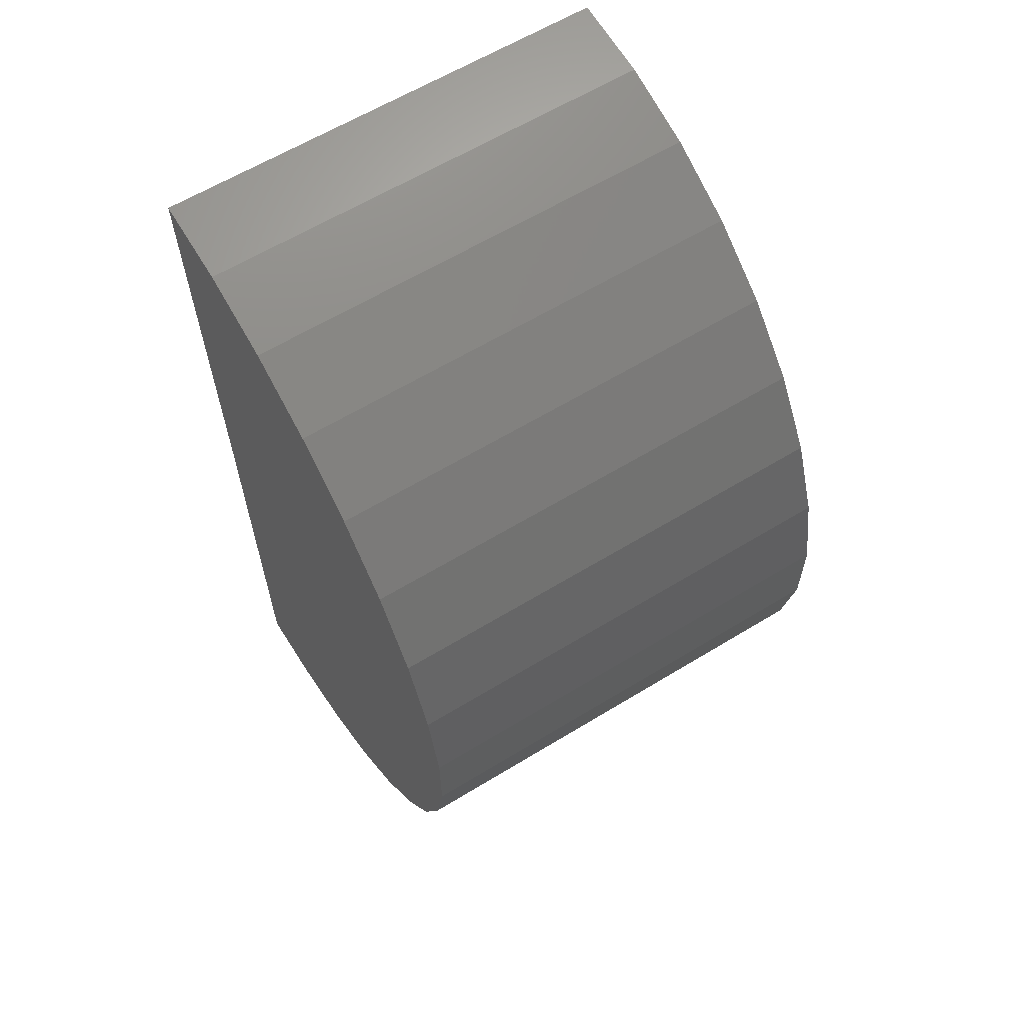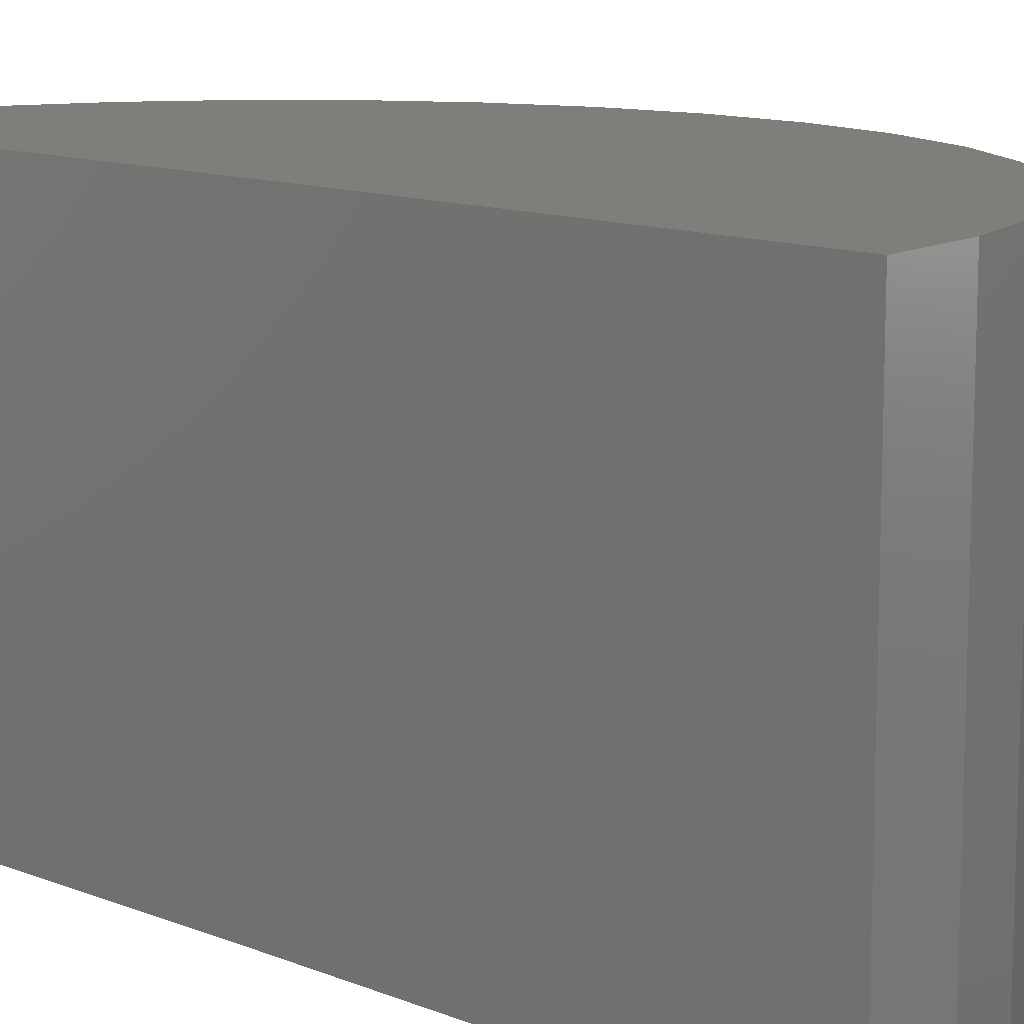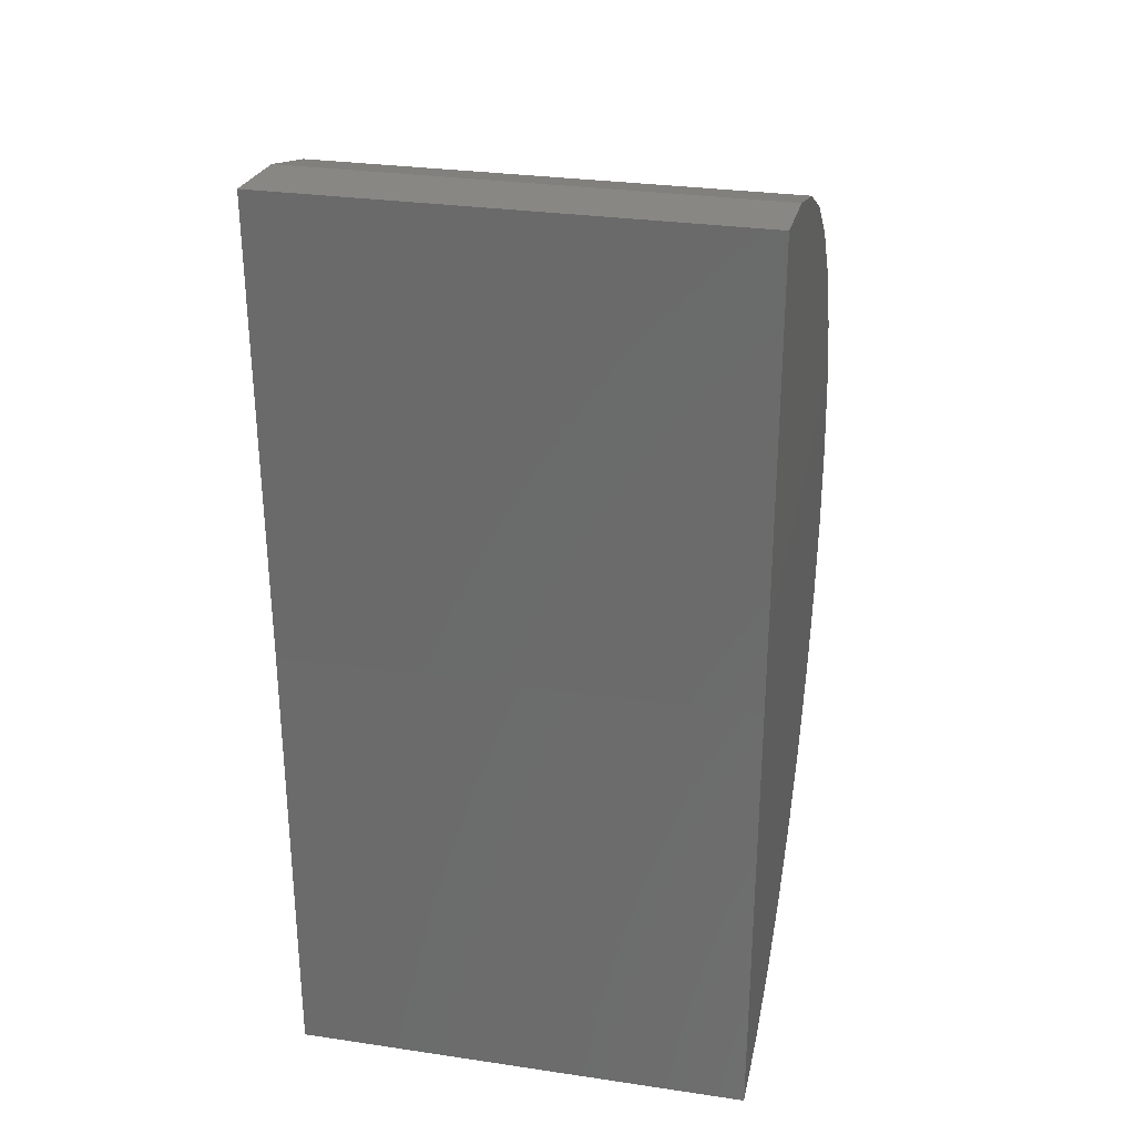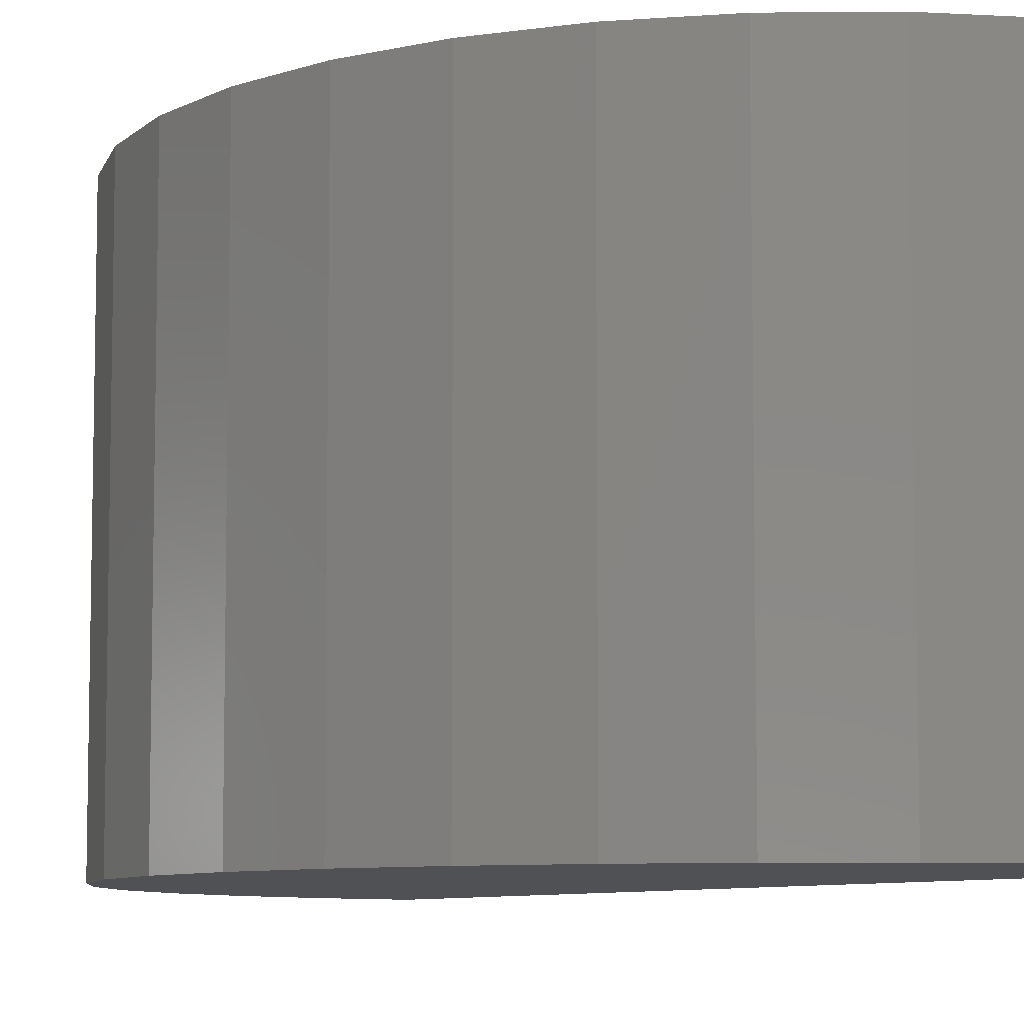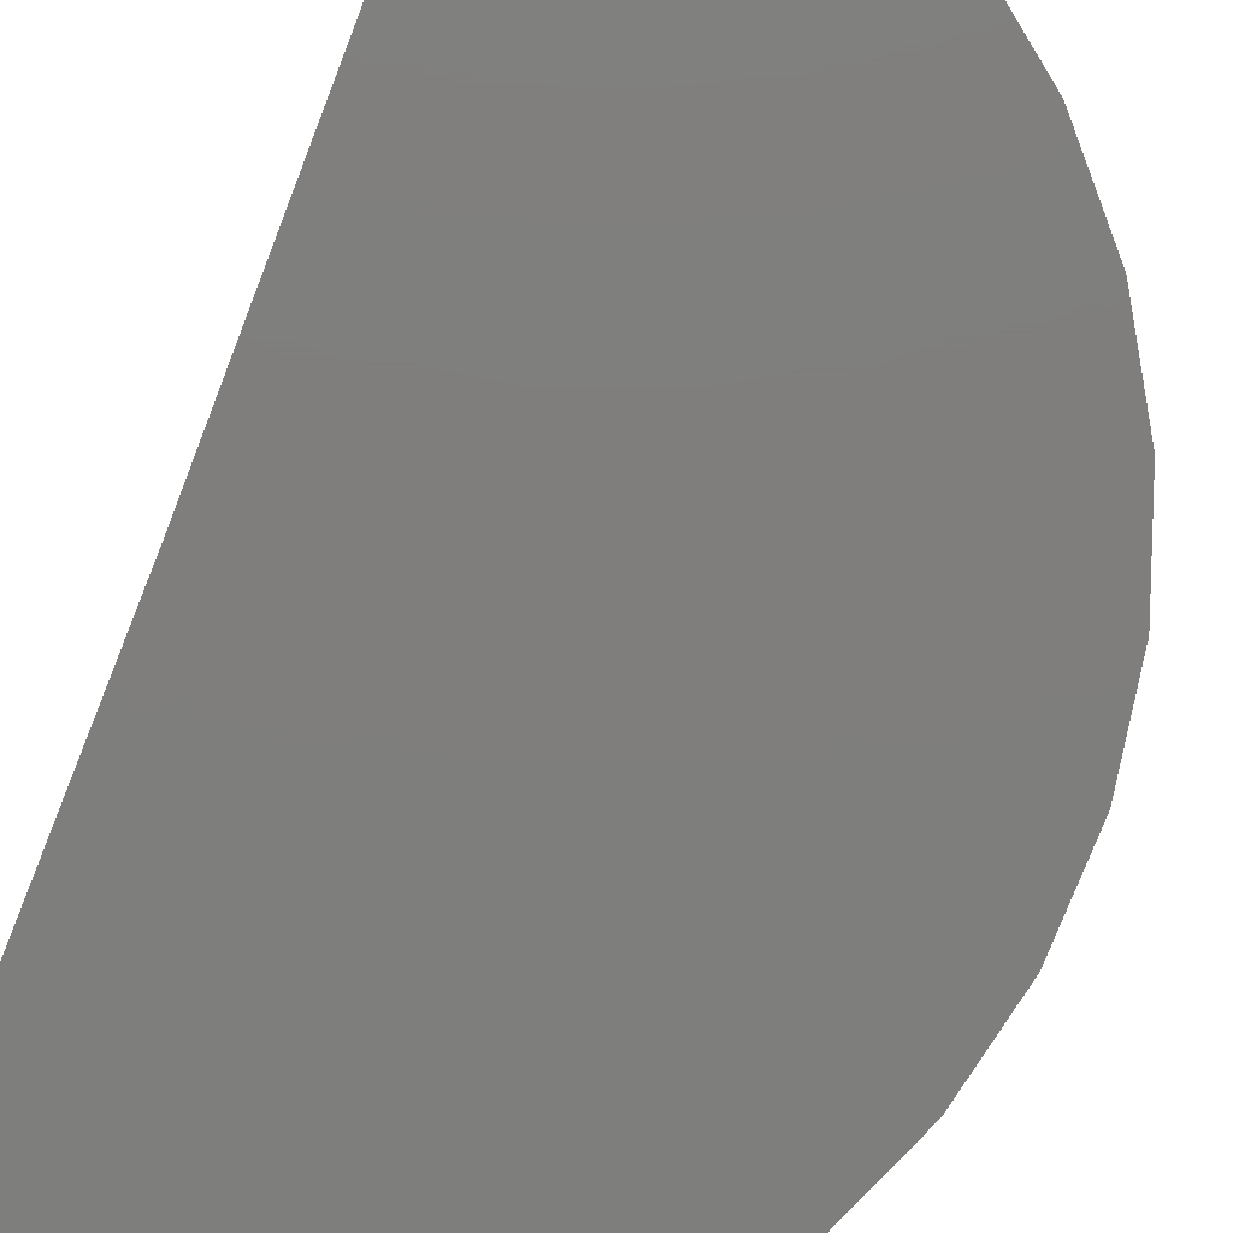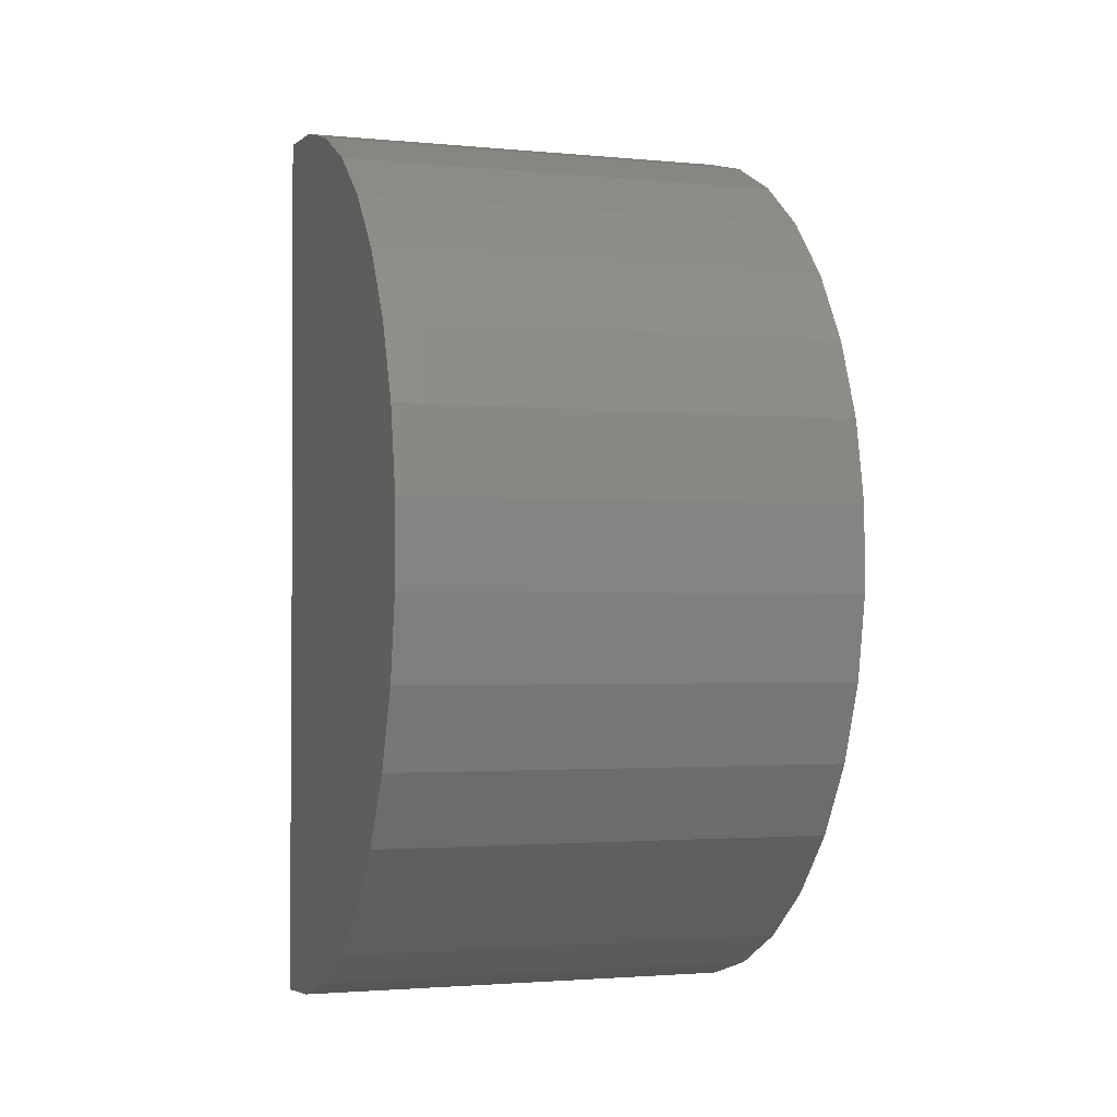
<metadata>
{"format":"stl","ext":"stl","renderer":"f3d","projection":"perspective","resolution":1024,"background":"white","views":[{"elev":62.4,"azim":58.3,"up":"+Z"},{"elev":12.2,"azim":-47.1,"up":"+Y"},{"elev":29.3,"azim":-77.7,"up":"+Z"},{"elev":-7.7,"azim":144.3,"up":"+Y"},{"elev":-78.1,"azim":-21.9,"up":"+Y"},{"elev":-2.2,"azim":71.5,"up":"+Z"}]}
</metadata>
<code>
# stl→obj: 38 verts, 72 faces
v -0.000385 -0.01562 0.04687
v -0.000385 0.01562 0.04687
v -1.897e-18 -0.01562 0.01562
v -1.897e-18 0.01562 0.01562
v 0 -0.01562 -0.01562
v 1.162e-34 0.01562 -0.01562
v 0.01618 -0.01562 0.04236
v 0.01097 -0.01562 0.04489
v 0.005386 -0.01562 0.04641
v 0.005764 -0.01562 -0.01509
v 0.01133 -0.01562 -0.0135
v 0.01651 -0.01562 -0.01091
v 0.02112 -0.01562 -0.007408
v 0.02501 -0.01562 -0.003117
v 0.02803 -0.01562 0.001817
v 0.0301 -0.01562 0.007226
v 0.03113 -0.01562 0.01292
v 0.0311 -0.01562 0.01871
v 0.02999 -0.01562 0.02439
v 0.02786 -0.01562 0.02978
v 0.02477 -0.01562 0.03467
v 0.02083 -0.01562 0.03892
v 0.005386 0.01562 0.04641
v 0.01097 0.01562 0.04489
v 0.01618 0.01562 0.04236
v 0.01133 0.01562 -0.0135
v 0.005764 0.01562 -0.01509
v 0.0311 0.01562 0.01871
v 0.03113 0.01562 0.01292
v 0.0301 0.01562 0.007226
v 0.02803 0.01562 0.001817
v 0.02501 0.01562 -0.003117
v 0.02112 0.01562 -0.007408
v 0.01651 0.01562 -0.01091
v 0.02083 0.01562 0.03892
v 0.02477 0.01562 0.03467
v 0.02786 0.01562 0.02978
v 0.02999 0.01562 0.02439
f 1 2 3
f 3 2 4
f 5 3 6
f 6 3 4
f 7 8 9
f 5 10 11
f 3 5 11
f 3 11 12
f 3 12 13
f 3 13 14
f 3 14 15
f 3 15 16
f 3 16 17
f 3 17 18
f 3 18 1
f 1 18 19
f 1 19 20
f 1 20 21
f 1 21 22
f 1 22 7
f 1 7 9
f 23 24 25
f 26 27 6
f 4 2 28
f 4 28 29
f 4 29 30
f 4 30 31
f 4 31 32
f 4 32 33
f 4 33 34
f 4 34 26
f 4 26 6
f 2 23 25
f 2 25 35
f 2 35 36
f 2 36 37
f 2 37 38
f 2 38 28
f 2 1 23
f 23 1 9
f 23 9 24
f 24 9 8
f 24 8 25
f 25 8 7
f 25 7 35
f 35 7 22
f 35 22 36
f 36 22 21
f 36 21 37
f 37 21 20
f 37 20 38
f 38 20 19
f 38 19 28
f 28 19 18
f 28 18 29
f 29 18 17
f 29 17 30
f 30 17 16
f 30 16 31
f 31 16 15
f 31 15 32
f 32 15 14
f 32 14 33
f 33 14 13
f 33 13 34
f 34 13 12
f 34 12 26
f 26 12 11
f 26 11 27
f 27 11 10
f 27 10 6
f 6 10 5

</code>
